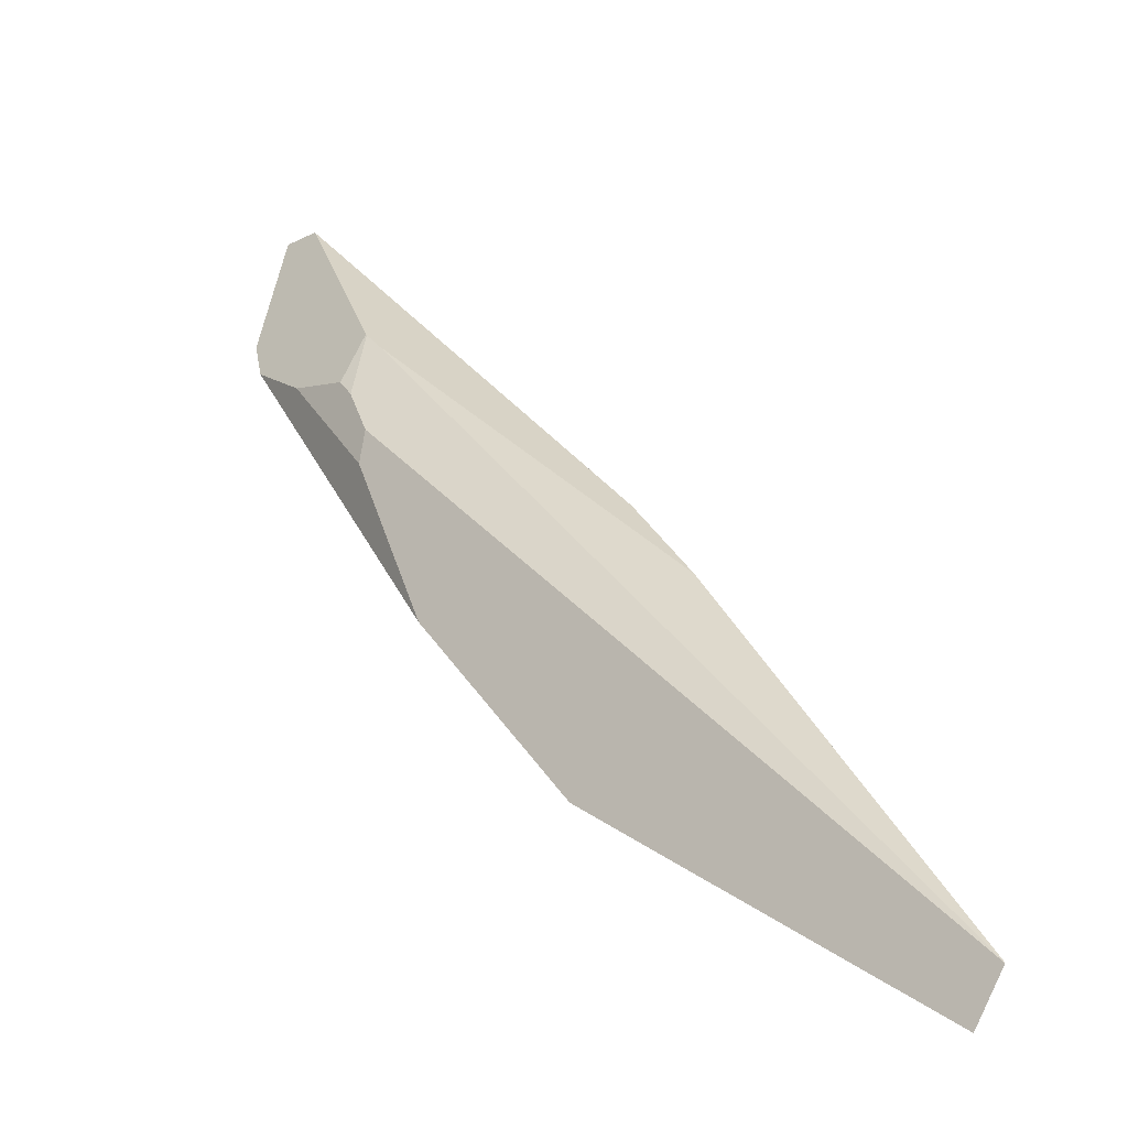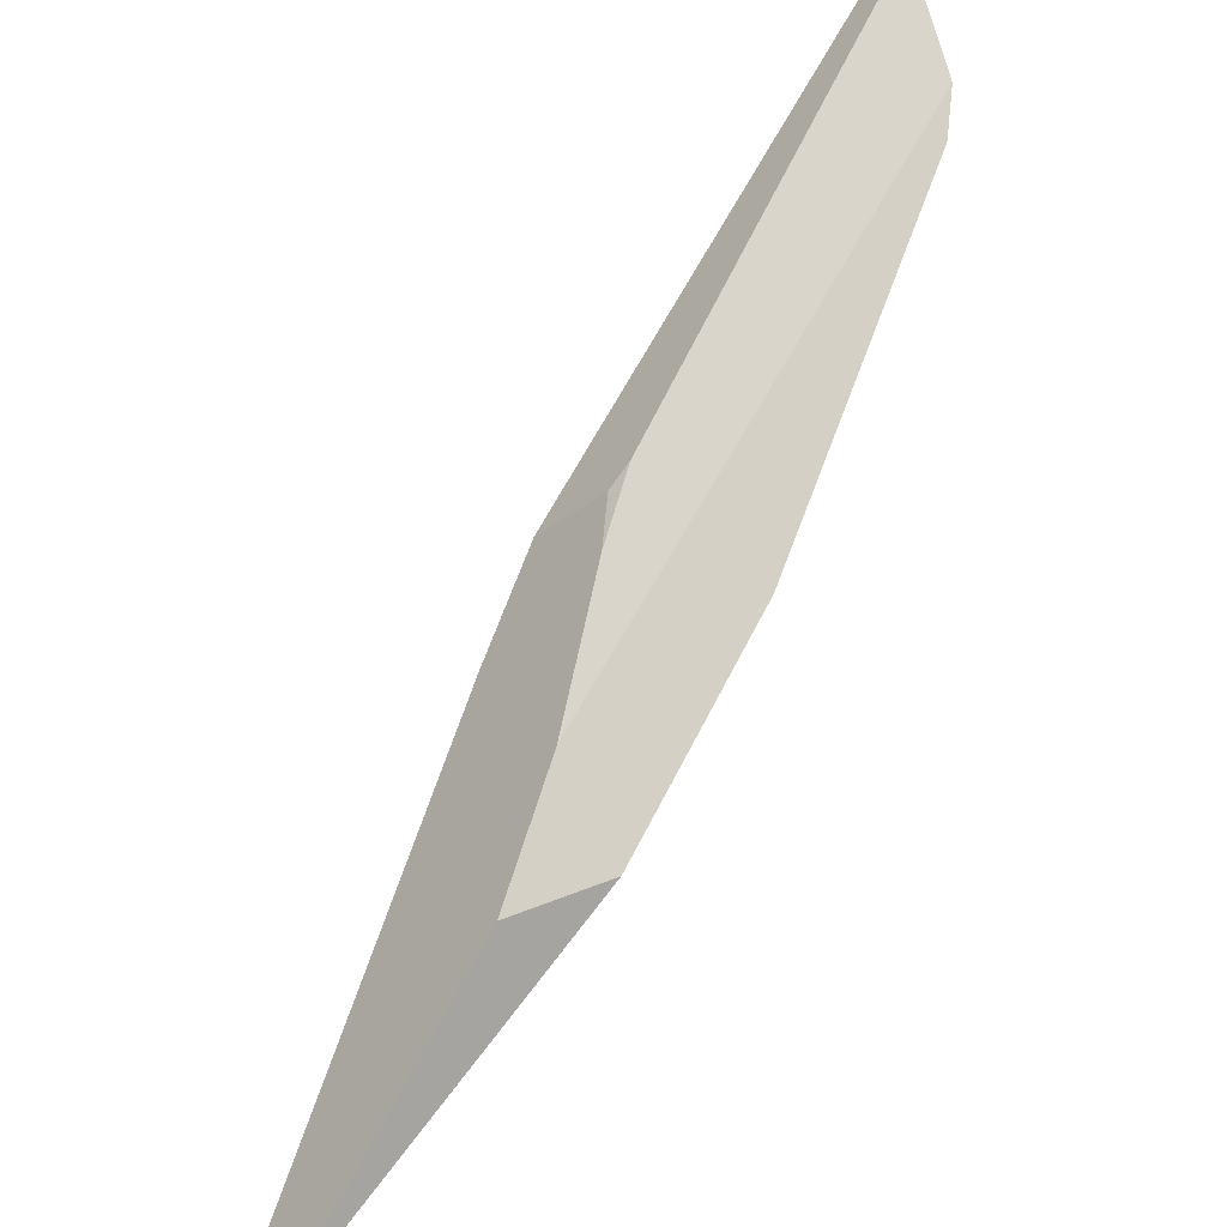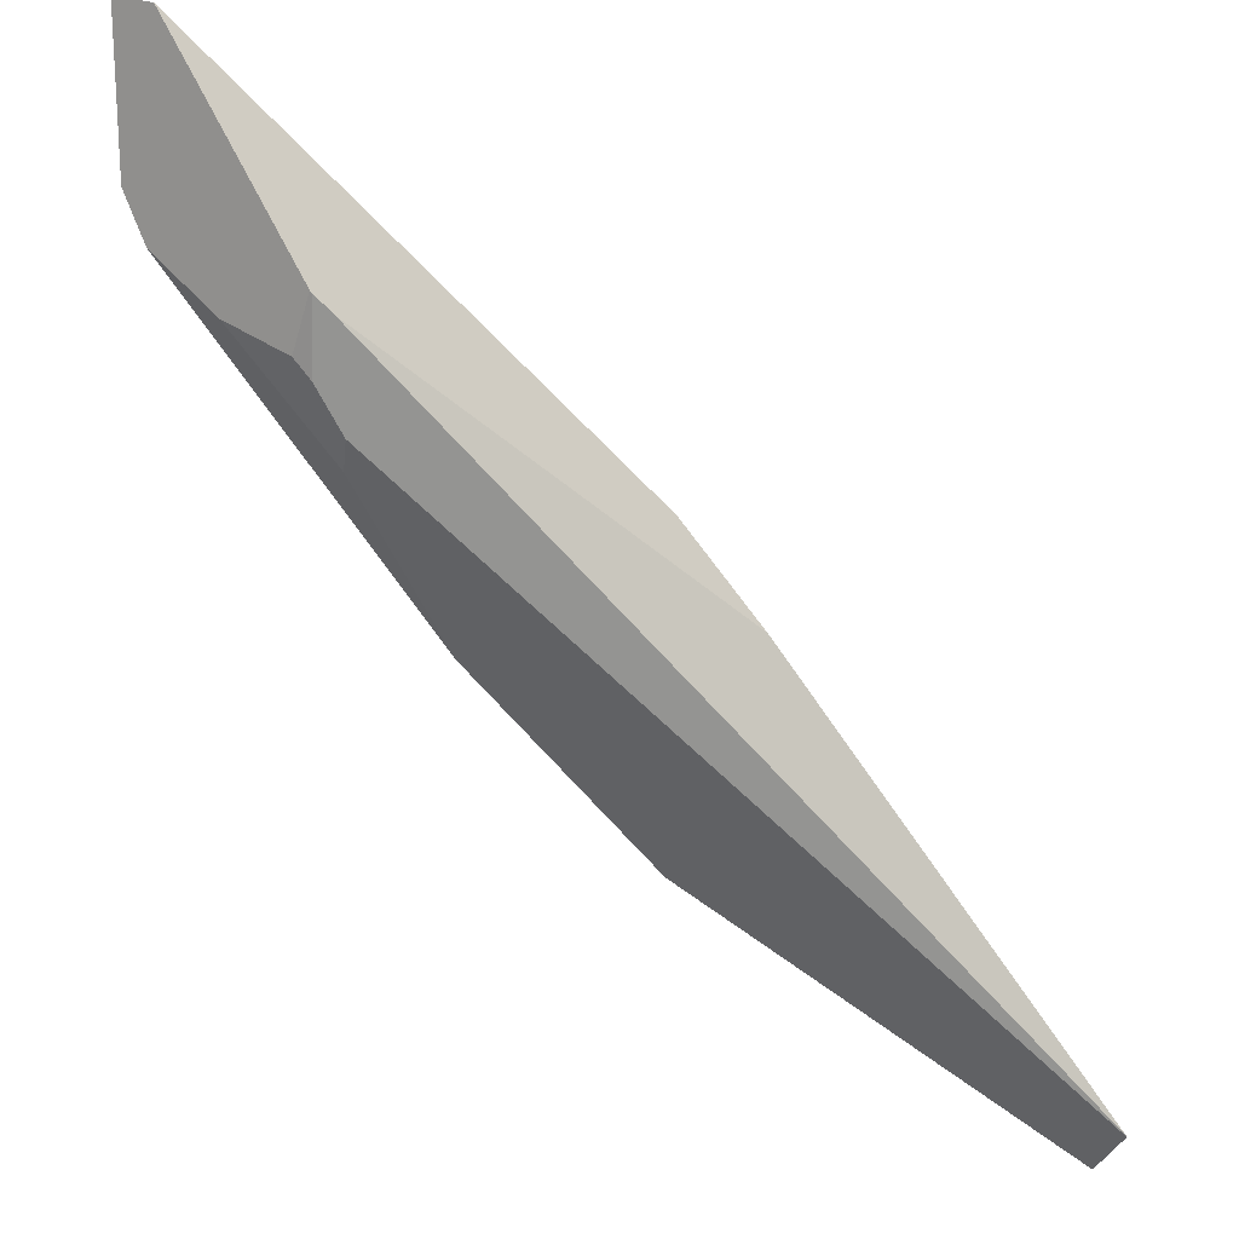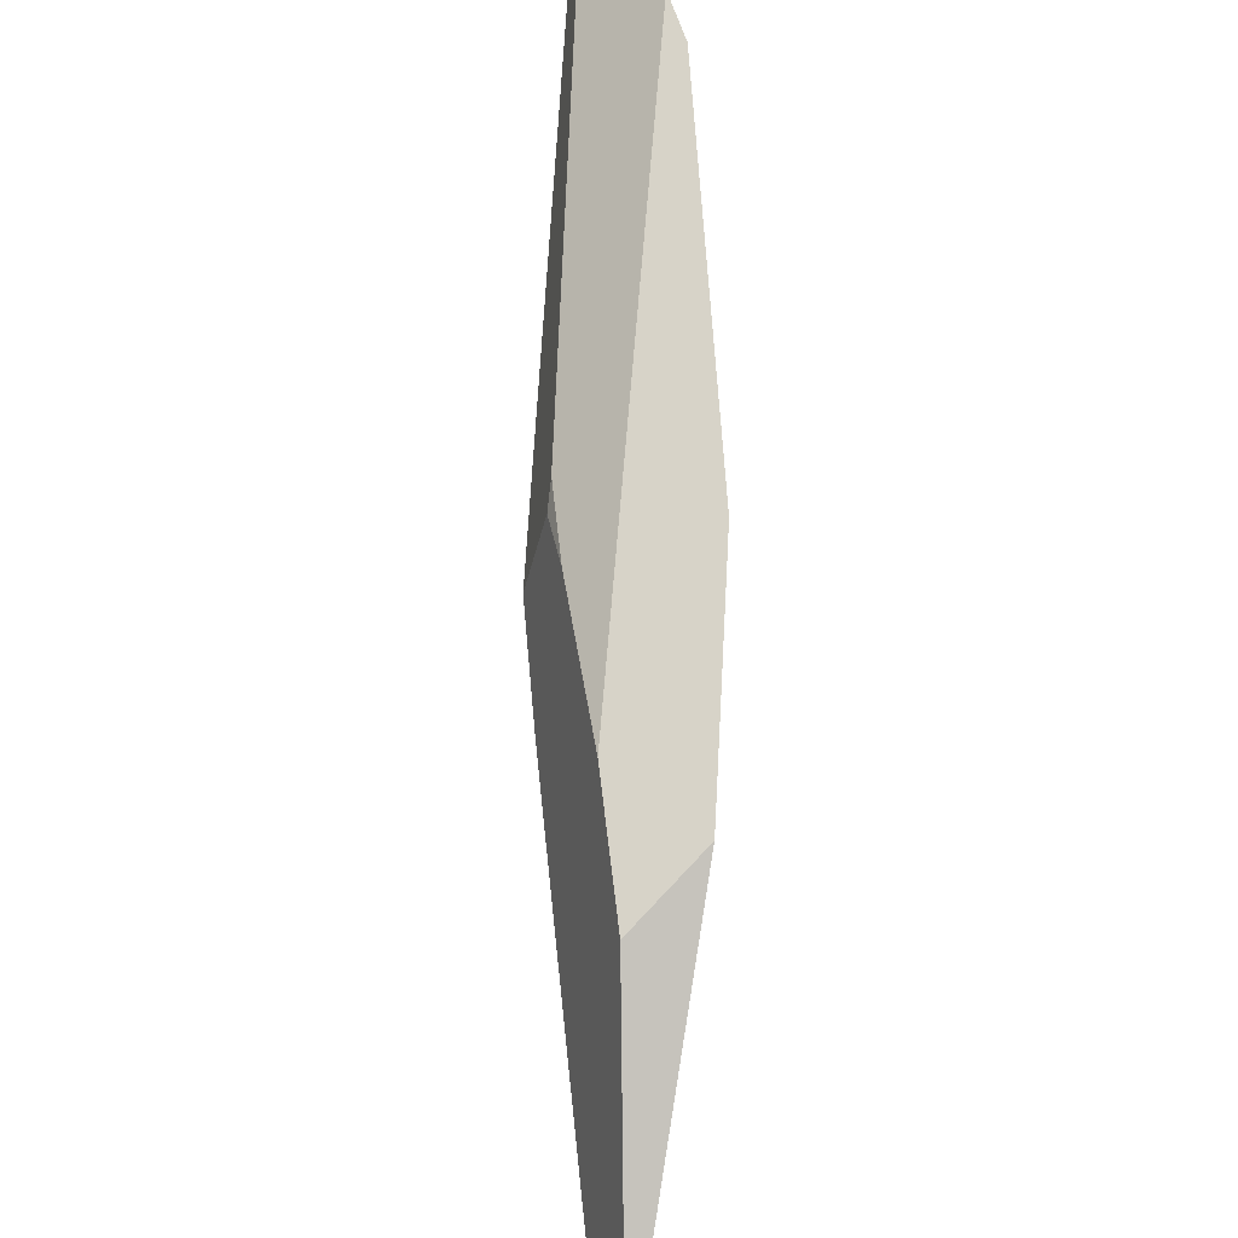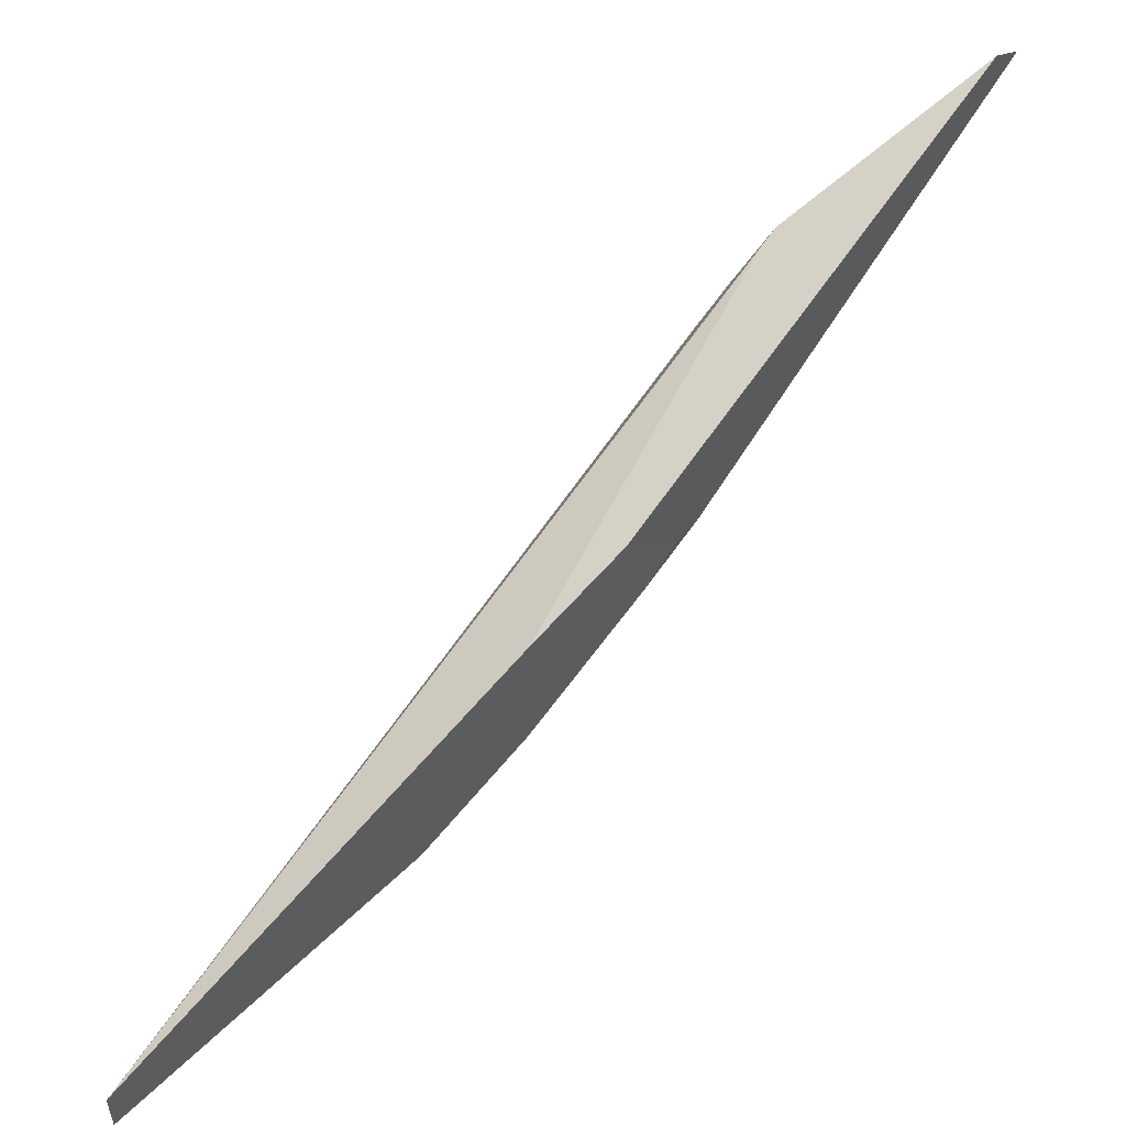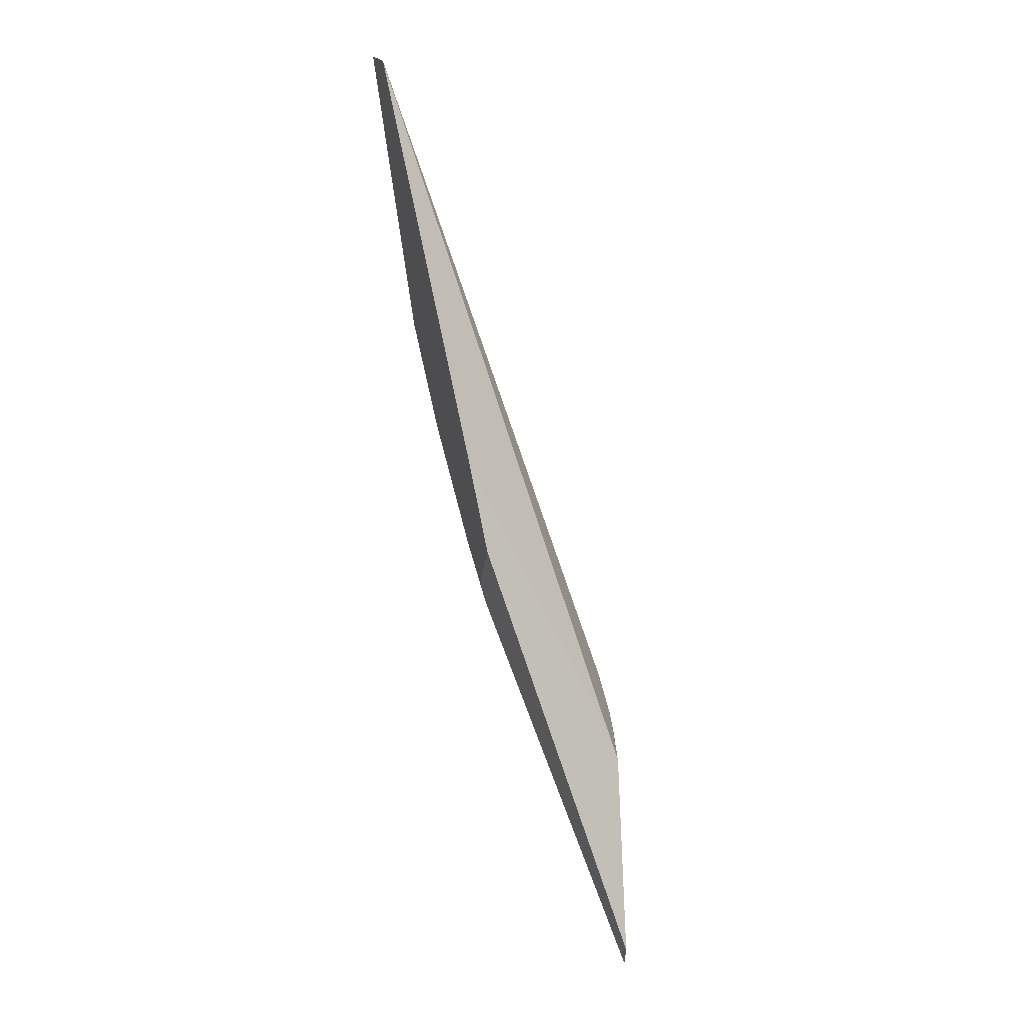
<metadata>
{"format":"obj","ext":"obj","renderer":"f3d","projection":"perspective","resolution":1024,"background":"white","views":[{"elev":-1.9,"azim":139.4,"up":"+Z"},{"elev":-64.5,"azim":-35.7,"up":"+Z"},{"elev":55.1,"azim":124.0,"up":"+Z"},{"elev":-70.3,"azim":-3.8,"up":"+Z"},{"elev":33.0,"azim":-135.2,"up":"+Z"},{"elev":36.3,"azim":-36.3,"up":"+Y"}]}
</metadata>
<code>
g Box001_frag_058_frag_014
v 0.01013 0.1935 -0.1221
v 0.0004697 0.06983 -0.07952
v 0.0249 0.04438 -0.06578
v -0.0008089 -0.08738 0.08738
v -0.02654 0.04556 0.005369
v 0.003677 0.1989 -0.103
v -0.03288 0.008564 0.02865
v -0.03289 0.008966 0.02864
v -0.03292 0.00834 0.02904
v -0.0218 -0.01095 -0.003051
v -0.02713 -0.02148 0.01431
v -0.02655 -0.03203 0.01809
v -0.03288 0.008564 0.02865
v -0.02654 0.04556 0.005369
v -0.03289 0.008966 0.02864
v -0.008553 0.02922 -0.0477
v -0.0218 -0.01095 -0.003051
v -0.02713 -0.02148 0.01431
v 0.01013 0.1935 -0.1221
v 0.0004697 0.06983 -0.07952
v 0.003677 0.1989 -0.103
v 0.003786 0.1992 -0.1034
v 0.003786 0.1992 -0.1034
v -0.0008089 -0.08738 0.08738
v 0.003677 0.1989 -0.103
v -0.0007164 -0.09493 0.0921
v 0.01172 -0.08748 0.07002
v 0.01516 -0.07419 0.05669
v 0.01516 -0.07419 0.05669
v 0.02486 -0.03157 -0.00975
v 0.01832 -0.07357 0.04482
v 0.01013 0.1935 -0.1221
v 0.003786 0.1992 -0.1034
v 0.0249 0.04438 -0.06578
v 0.02486 -0.03157 -0.00975
v -0.001157 -0.1643 0.09354
v 0.006089 -0.1509 0.08211
v -0.008553 0.02922 -0.0477
v 0.0004697 0.06983 -0.07952
v 0.0249 0.04438 -0.06578
v -0.03292 0.00834 0.02904
v -0.02713 -0.02148 0.01431
v -0.03288 0.008564 0.02865
v -0.02868 -0.1833 0.1367
v -0.03087 -0.1689 0.14
v -0.02655 -0.03203 0.01809
v -0.02654 0.04556 0.005369
v -0.03292 0.00834 0.02904
v -0.03289 0.008966 0.02864
v -0.03087 -0.1689 0.14
v -0.0007164 -0.09493 0.0921
v -0.0008089 -0.08738 0.08738
v -0.0008322 -0.09562 0.09254
v -0.02655 -0.03203 0.01809
v -0.008553 0.02922 -0.0477
v -0.0218 -0.01095 -0.003051
v -0.001157 -0.1643 0.09354
v -0.02868 -0.1833 0.1367
v 0.006089 -0.1509 0.08211
v 0.01051 -0.09519 0.07481
v 0.01078 -0.1213 0.07456
v -0.0008322 -0.09562 0.09254
v -0.02868 -0.1833 0.1367
v -0.001157 -0.1643 0.09354
v -0.03087 -0.1689 0.14
v 0.01051 -0.09519 0.07481
v -0.0007164 -0.09493 0.0921
v 0.01172 -0.08748 0.07002
v -0.0008322 -0.09562 0.09254
v 0.01832 -0.07357 0.04482
v 0.006089 -0.1509 0.08211
v 0.01078 -0.1213 0.07456
v 0.02486 -0.03157 -0.00975
v 0.01078 -0.1213 0.07456
v 0.01516 -0.07419 0.05669
v 0.01832 -0.07357 0.04482
v 0.01051 -0.09519 0.07481
v 0.01172 -0.08748 0.07002
g Box001_frag_058_frag_014_0
f 3 2 1
f 6 5 4
f 9 8 7
f 12 11 10
f 15 14 13
f 14 16 13
f 16 17 13
f 17 18 13
f 19 16 14
f 20 16 19
f 21 19 14
f 22 19 21
f 25 24 23
f 24 26 23
f 26 27 23
f 27 28 23
f 31 30 29
f 30 32 29
f 32 33 29
f 34 32 30
f 37 36 35
f 36 38 35
f 38 39 35
f 39 40 35
f 43 42 41
f 42 44 41
f 44 45 41
f 46 44 42
f 49 48 47
f 48 50 47
f 50 51 47
f 51 52 47
f 53 51 50
f 56 55 54
f 55 57 54
f 57 58 54
f 61 60 59
f 60 62 59
f 62 63 59
f 63 64 59
f 65 63 62
f 68 67 66
f 69 66 67
f 72 71 70
f 73 70 71
f 76 75 74
f 75 77 74
f 78 77 75

</code>
